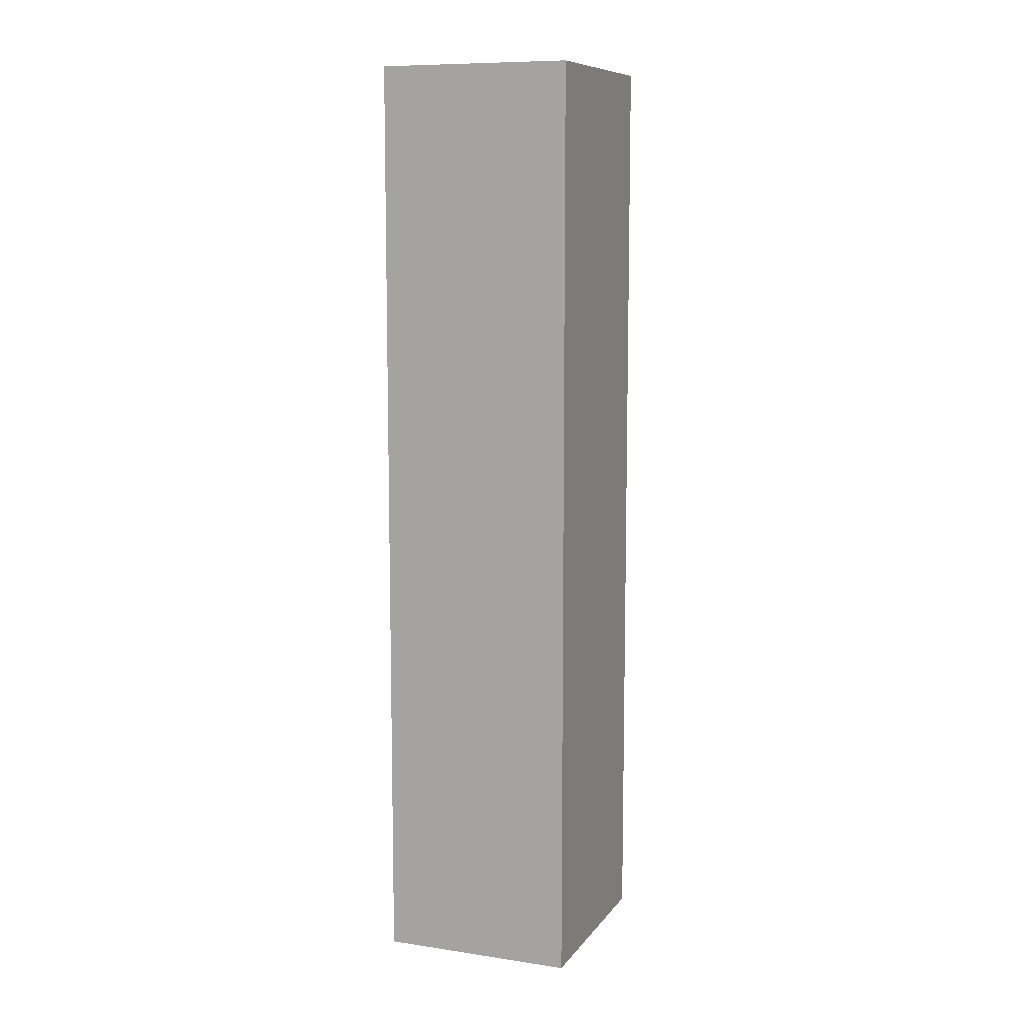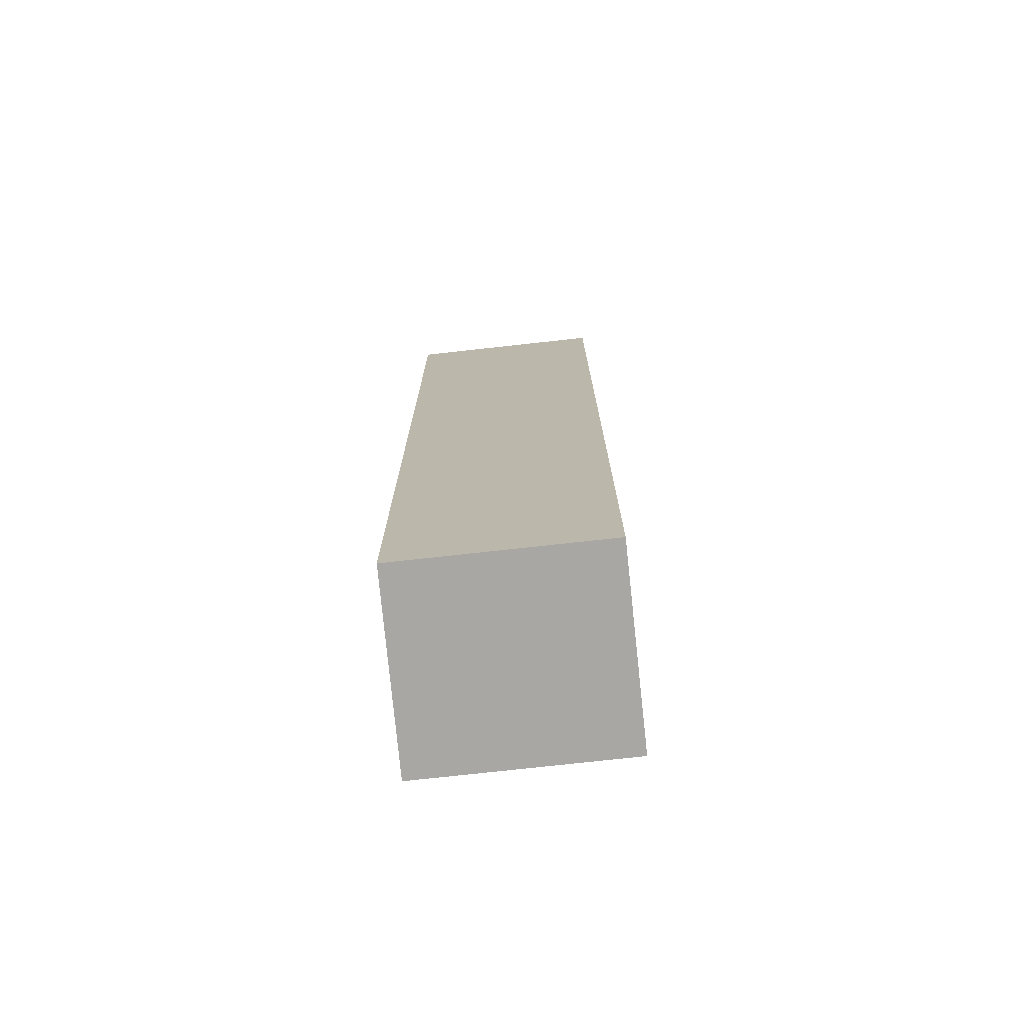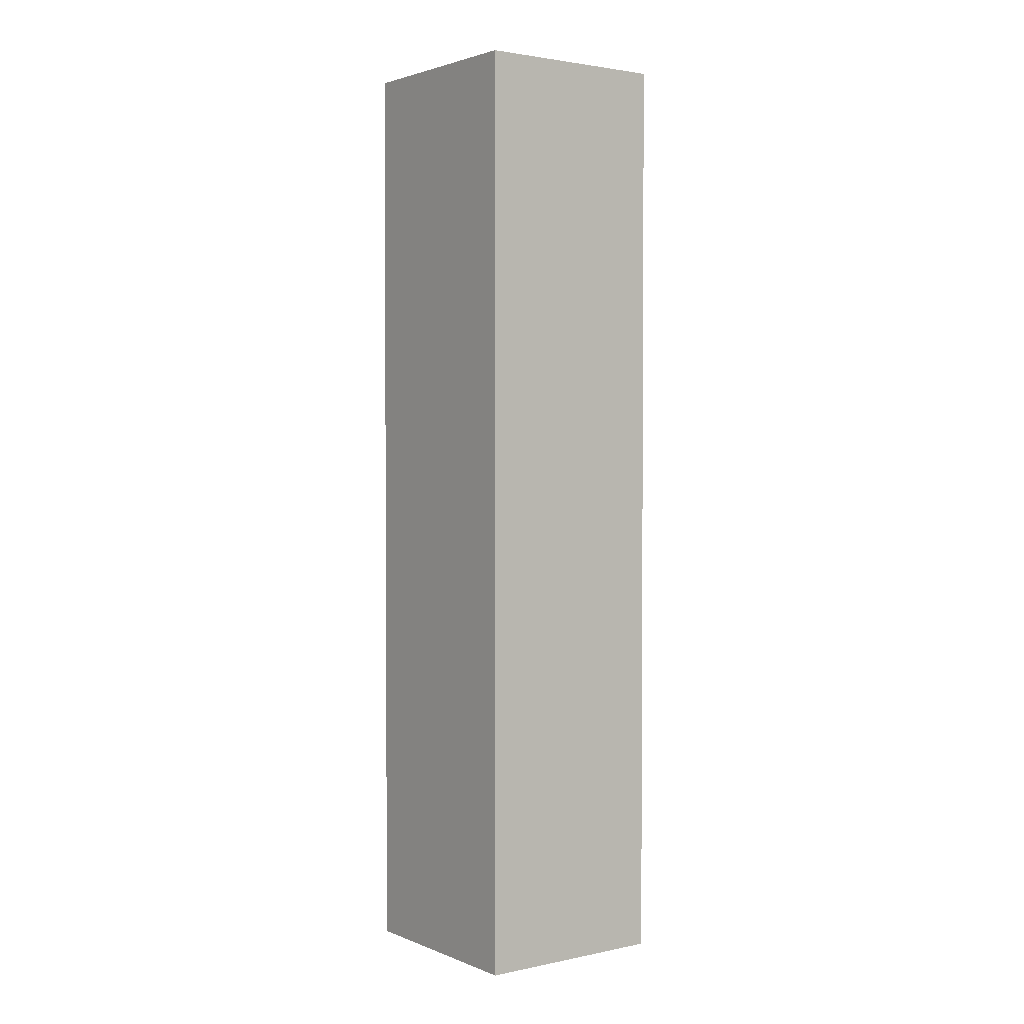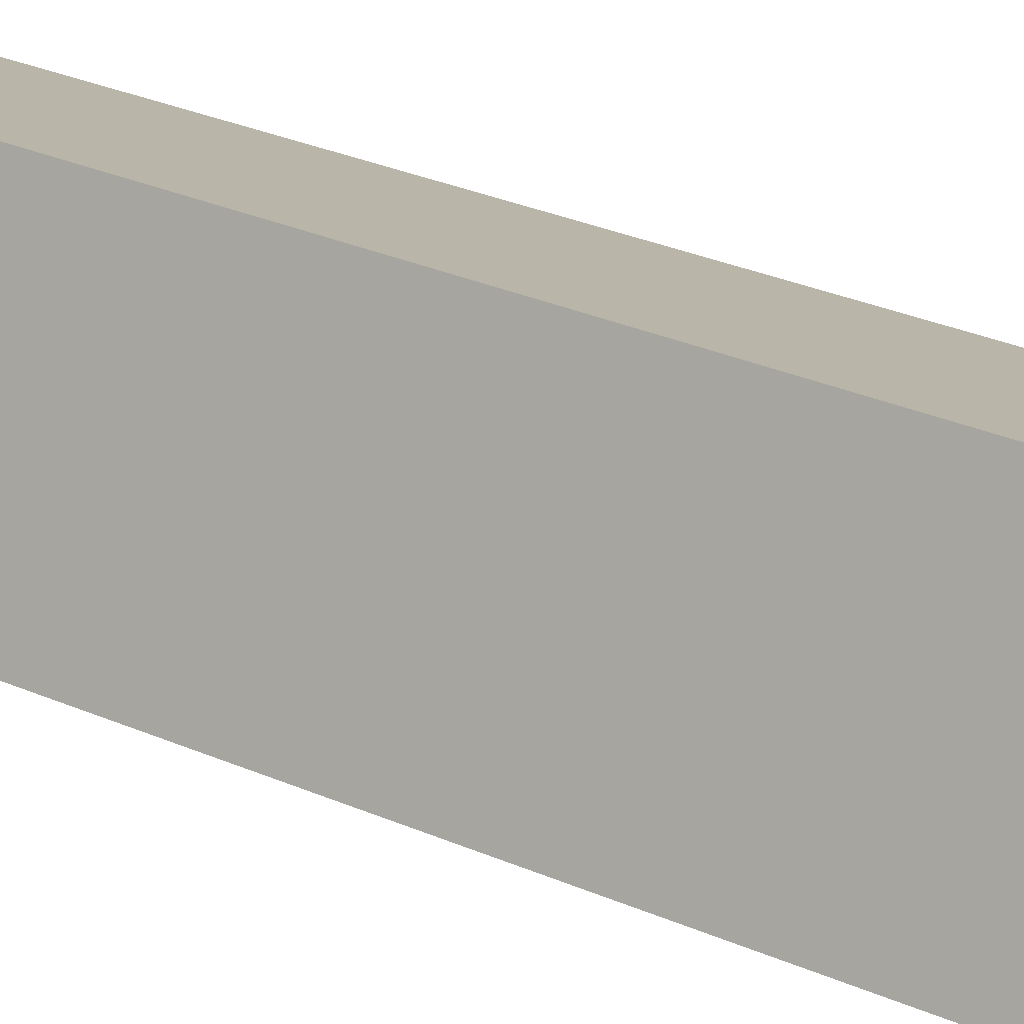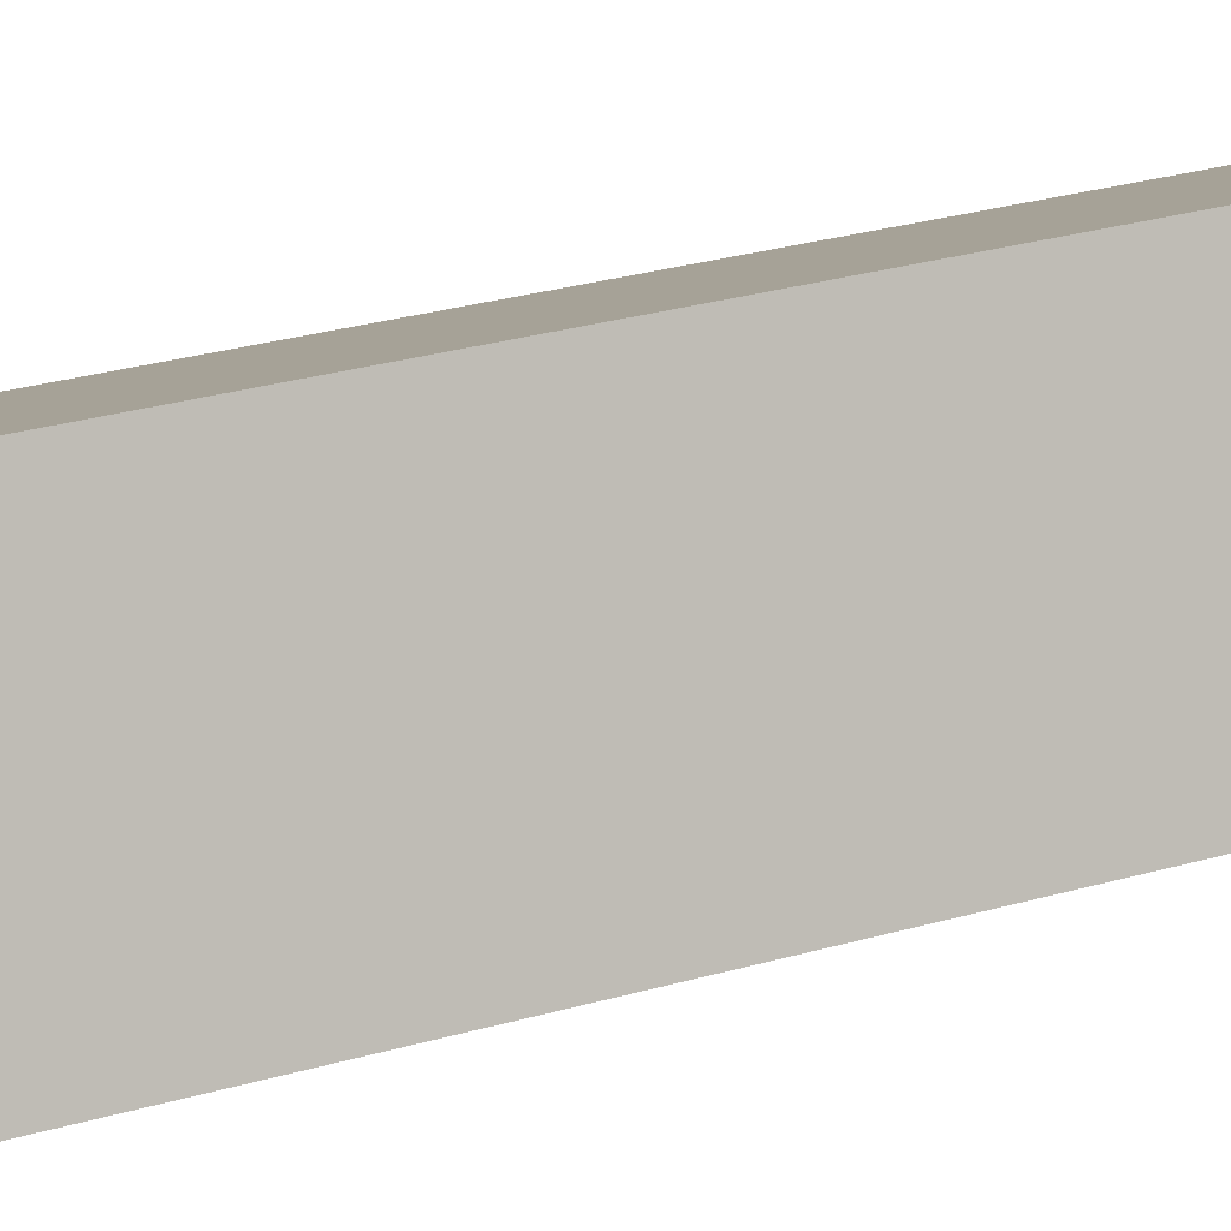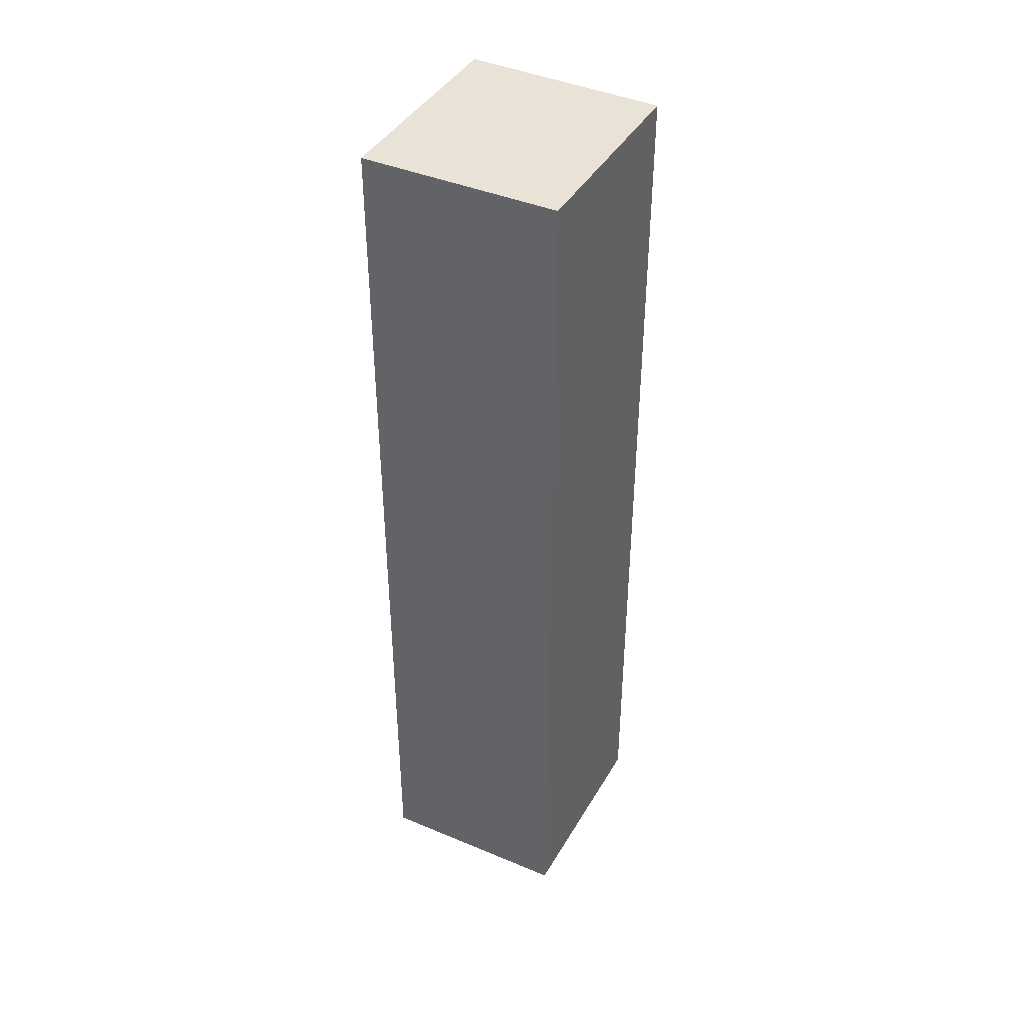
<metadata>
{"format":"obj","ext":"obj","renderer":"f3d","projection":"perspective","resolution":1024,"background":"white","views":[{"elev":9.4,"azim":-47.2,"up":"+Y"},{"elev":-74.4,"azim":-152.1,"up":"+Y"},{"elev":2.3,"azim":-104.8,"up":"+Y"},{"elev":28.9,"azim":-56.6,"up":"+Z"},{"elev":25.7,"azim":-115.6,"up":"+Z"},{"elev":41.8,"azim":139.5,"up":"+Y"}]}
</metadata>
<code>
v  1.332 6.502 -0.527
v  0.498 6.502 1.262
v  1.857 6.502 0.726
v  0 6.502 3.981e-16
v  1.857 -4.445e-17 0.726
v  1.332 3.227e-17 -0.527
v  0 0 0
v  0.498 -7.728e-17 1.262
g defaultobject
f 1 2 3
f 2 1 4
f 5 1 3
f 1 5 6
f 6 4 1
f 4 6 7
f 7 2 4
f 2 7 8
f 8 3 2
f 3 8 5
f 8 6 5
f 6 8 7

</code>
